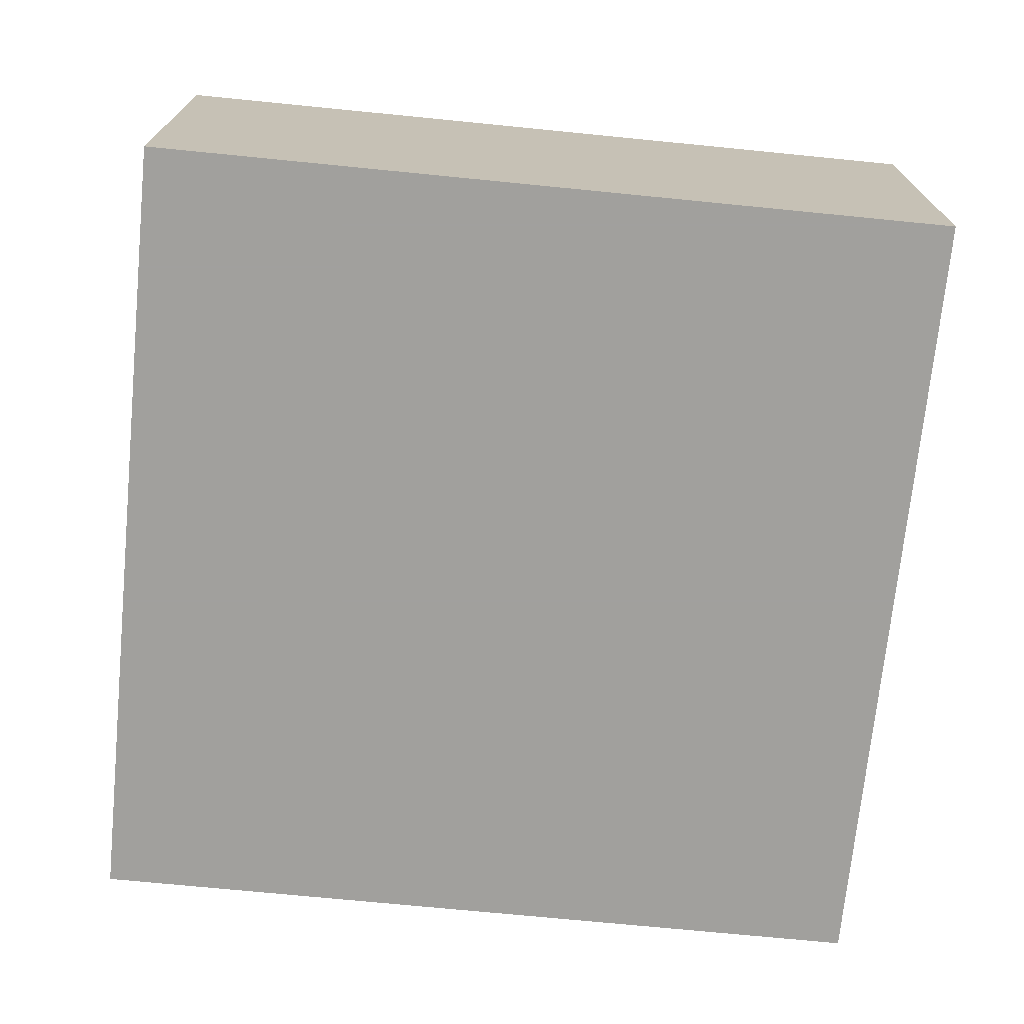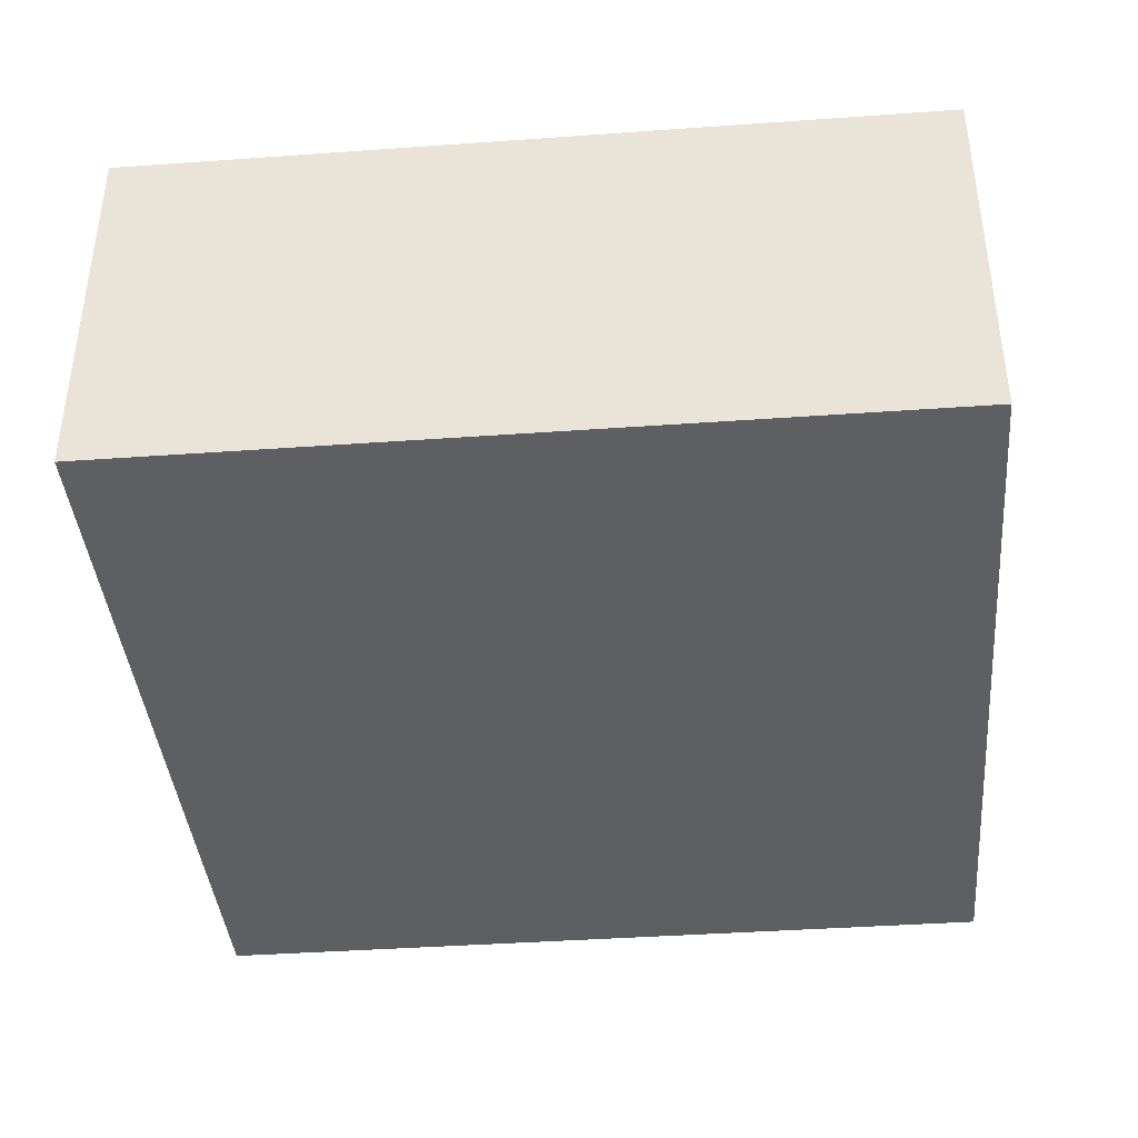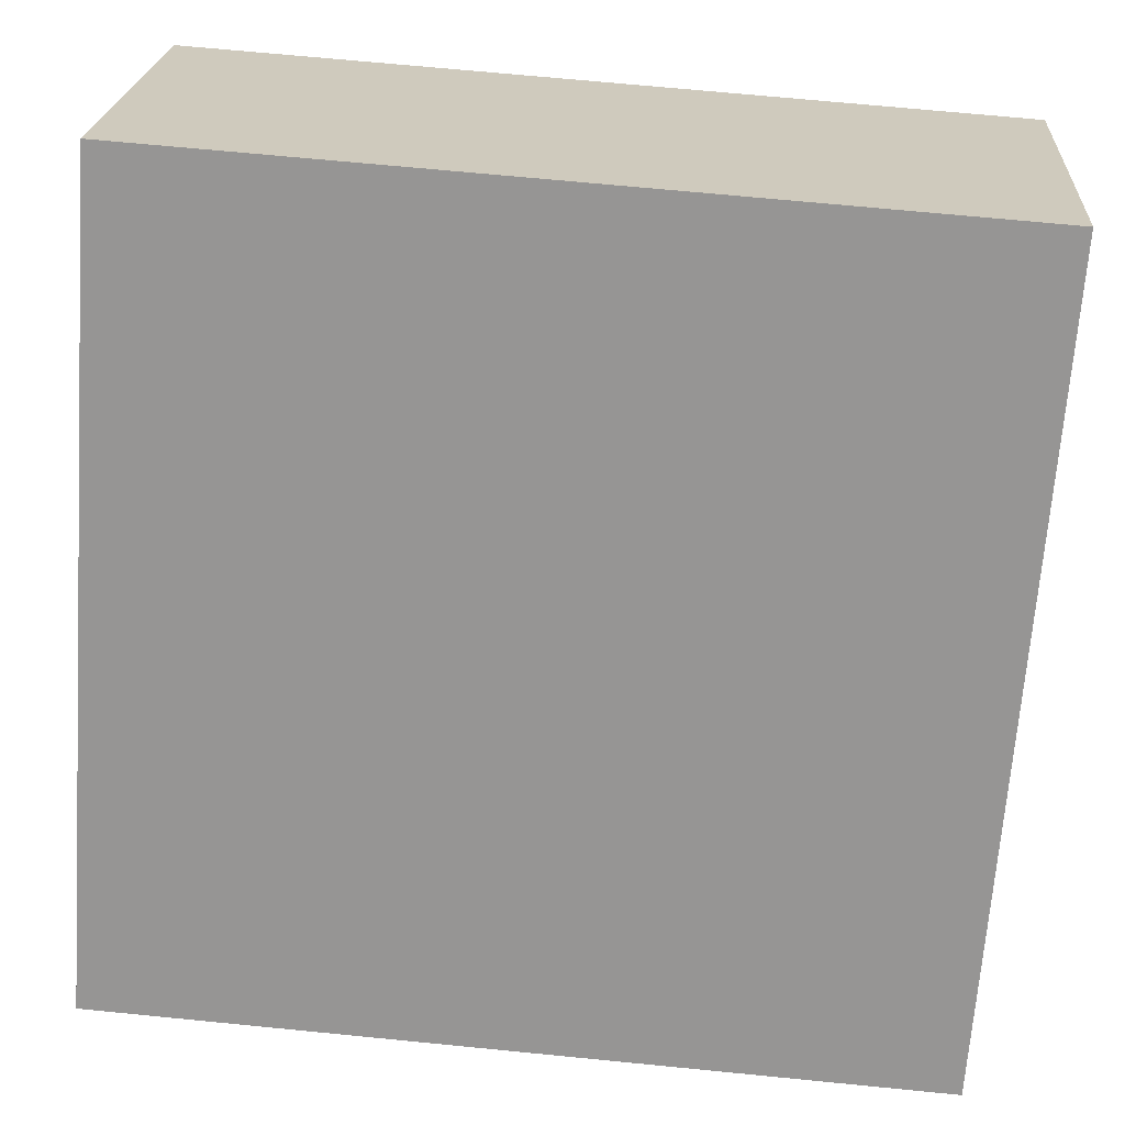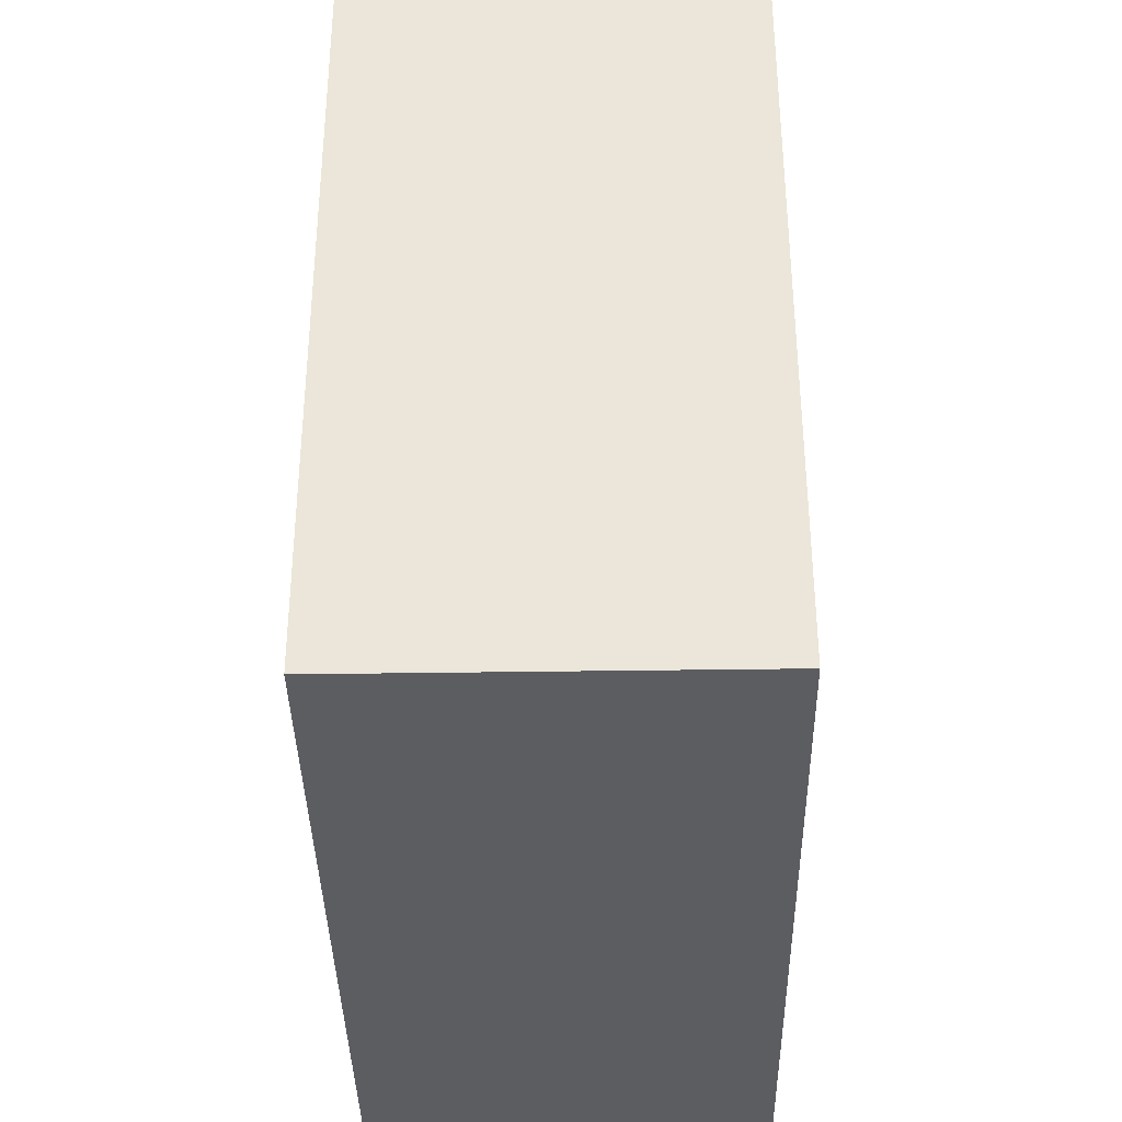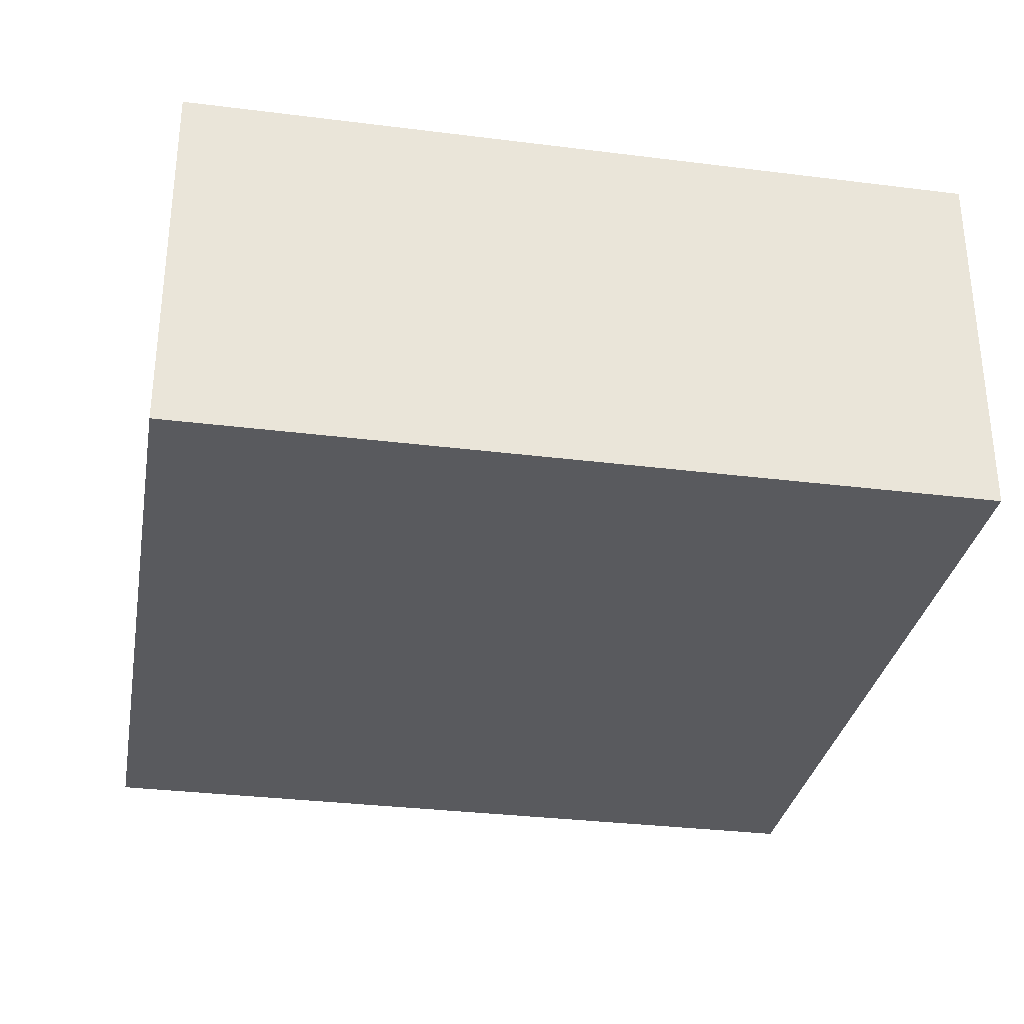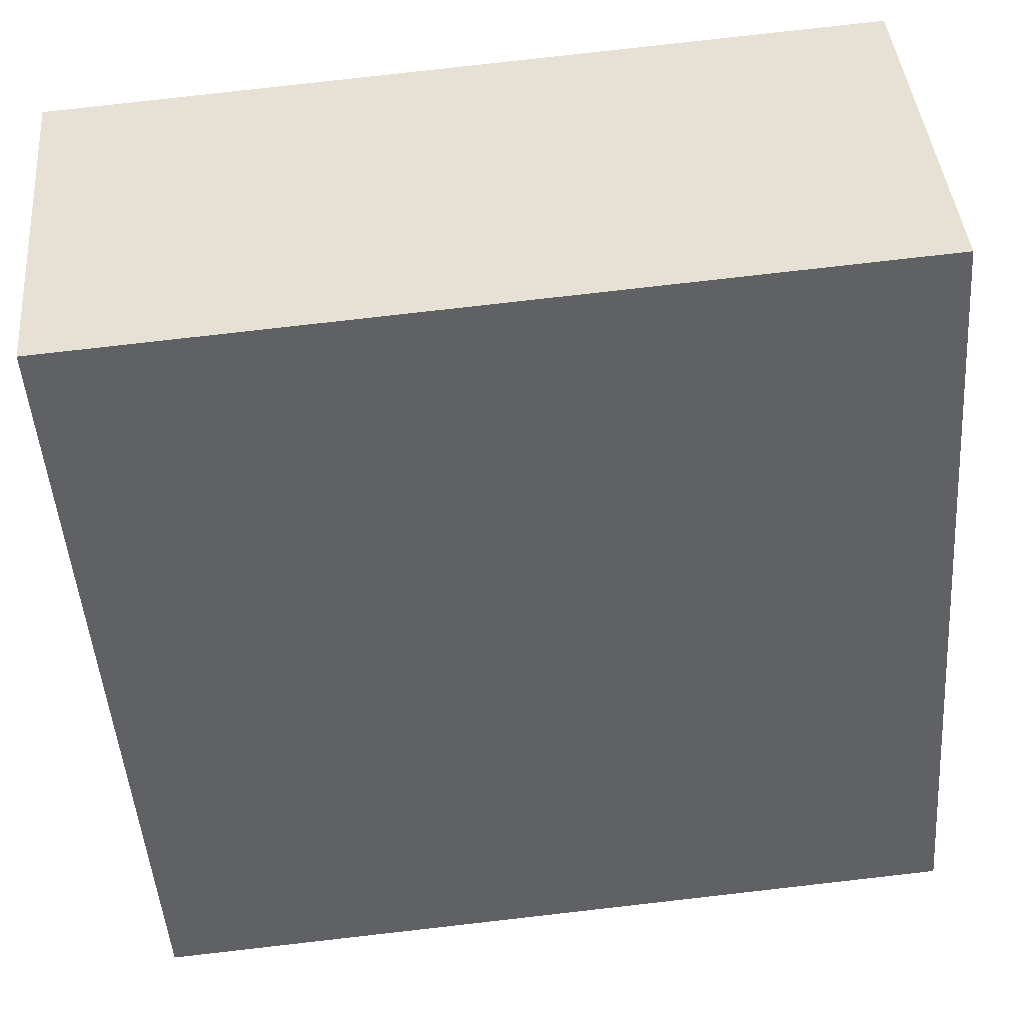
<metadata>
{"format":"obj","ext":"obj","renderer":"f3d","projection":"perspective","resolution":1024,"background":"white","views":[{"elev":-71.7,"azim":178.5,"up":"+Z"},{"elev":-40.1,"azim":-80.8,"up":"+Z"},{"elev":22.0,"azim":-176.3,"up":"+Y"},{"elev":-41.3,"azim":-89.0,"up":"+Y"},{"elev":-31.7,"azim":-5.9,"up":"+Z"},{"elev":41.5,"azim":-4.9,"up":"+Y"}]}
</metadata>
<code>
v -0.4624 -0.4101 0
v -0.4624 -0.4101 0.47
v -0.535 0.5872 0
v -0.535 0.5872 0.47
v 0.535 -0.3375 0
v 0.535 -0.3375 0.47
v 0.4624 0.6599 0
v 0.4624 0.6599 0.47
f 2 4 1
f 5 2 1
f 1 4 3
f 3 5 1
f 2 8 4
f 6 2 5
f 6 8 2
f 4 8 3
f 7 5 3
f 3 8 7
f 7 6 5
f 8 6 7

</code>
